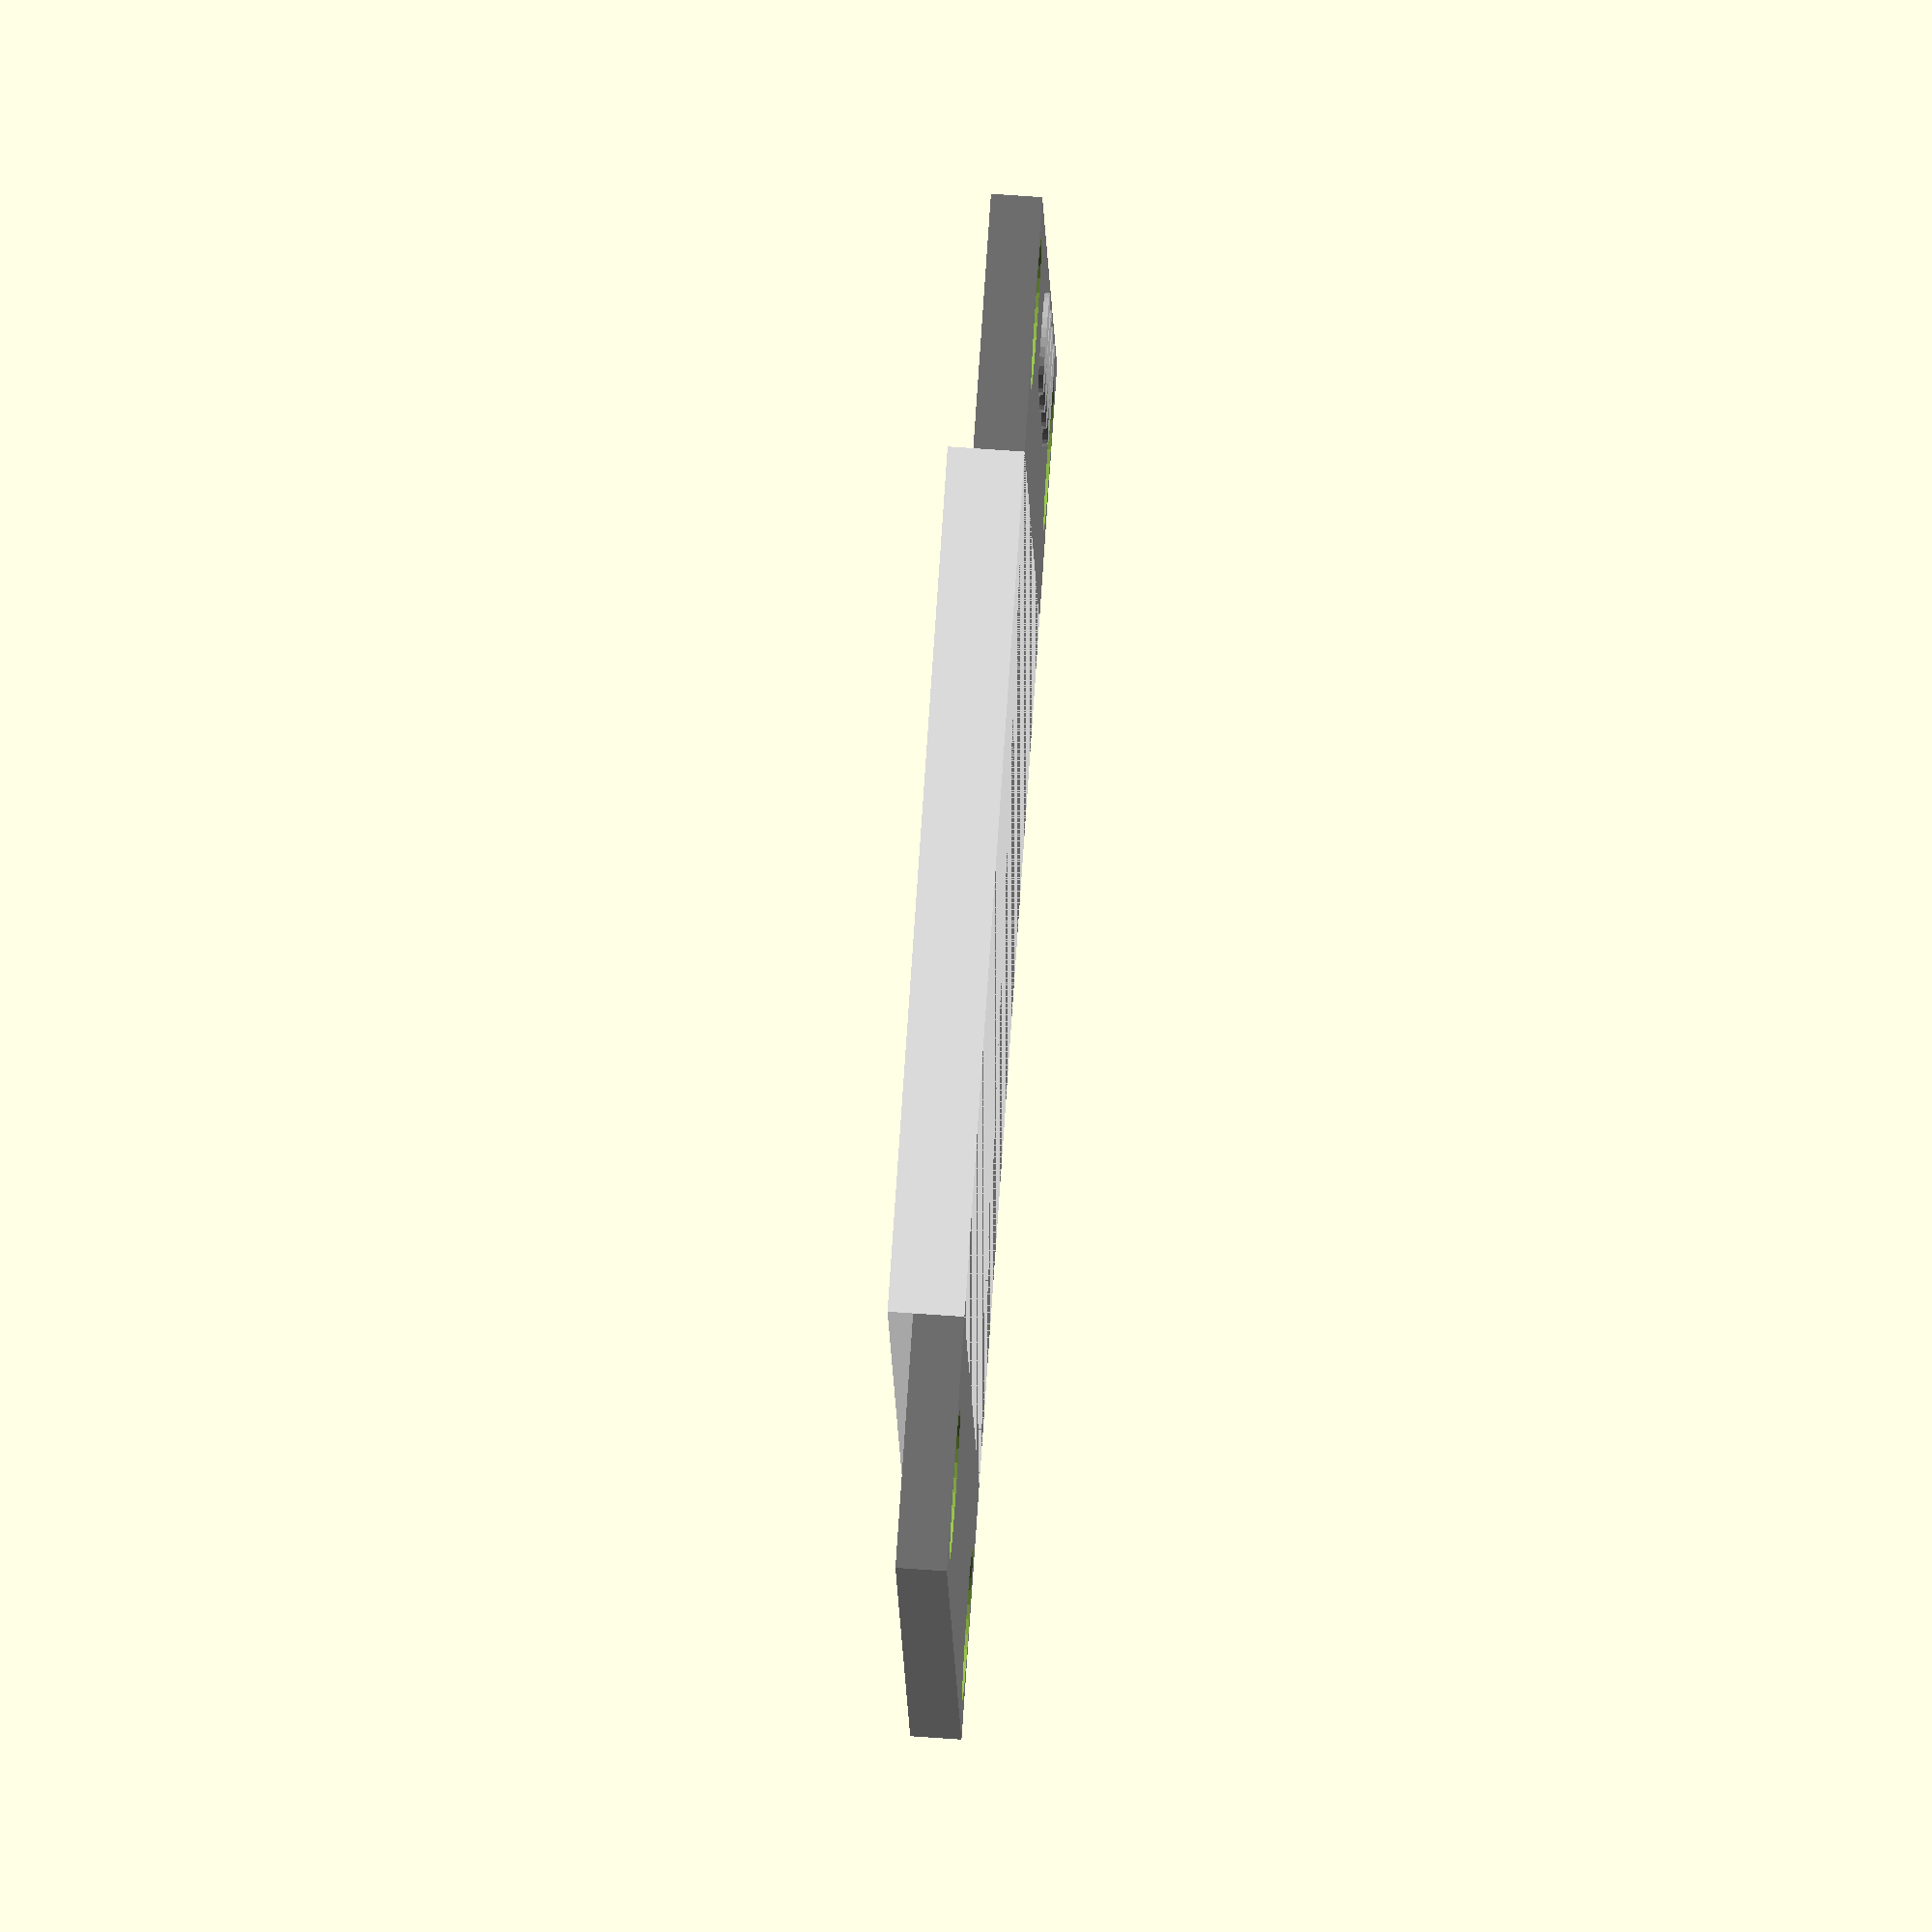
<openscad>
/**
 * Martin Egli
 * 2021-12-04
 * parts for vibra alarm 2
 */

module battery() {
    color("Silver")
    translate([0, 0, 0])
    cube([40, 22, 9]);
    color("Yellow")
    translate([40, 0, 0])
    cube([6, 22, 5]);
}

module chargerPCB() {
    color("Silver")
    translate([-2, (19-8)/2, 1])
    cube([6, 8, 3]);
    color("Blue")
    translate([0, 0, 0])
    cube([25, 19, 2]);
}

module arduinoMicroProPCB() {
    color("Silver")
    for(n = [0:1:5]) {
        translate([-13, 1+2.54/2+n*2.54, 1.75])
        cube([14, 1, 1]);
    }
    color("Black")
    translate([-1, 1, 1])
    cube([2.5, 16, 2.5]);
    color("Black")
    translate([15, 9.5, 1])
    rotate([0, 0, -45])
    cube([8, 8, 2]);
    color("Blue")
    translate([0, 0, 0])
    cube([34, 19, 2]);
}

module displayPCB() {
    color("Blue")
    translate([0, 0, 0])
    cube([27, 28, 1]);
    color("White")
    translate([0, 4.5, 0])
    cube([27, 19, 1.5]);
}

module displayPCB2_25x27(loc_res = 32) {
    difference() {
        union() {
            color("Gray") // Black
            translate([0, 0, 0])
            cube([25, 27, 1]);
            color("White")
            translate([0, 5, 0])
            cube([25, 17, 1.5]);
            
            color("Silver") {
                translate([8.5, 27-1.7, -0.1])
                cylinder(d = 2, h = 1.2, $fn = loc_res);
                translate([8.5+1*2.54, 27-1.7, -0.1])
                cylinder(d = 2, h = 1.2, $fn = loc_res);
                translate([8.5+2*2.54, 27-1.7, -0.1])
                cylinder(d = 2, h = 1.2, $fn = loc_res);
                translate([8.5+3*2.54, 27-1.7, -0.1])
                cylinder(d = 2, h = 1.2, $fn = loc_res);
            }
        }
        // m3 holes
        translate([2, 2, -1])
        cylinder(d = 3, h = 4, $fn = loc_res);
        translate([25-2, 2, -1])
        cylinder(d = 3, h = 4, $fn = loc_res);
        translate([2, 27-2, -1])
        cylinder(d = 3, h = 4, $fn = loc_res);
        translate([25-2, 27-2, -1])
        cylinder(d = 3, h = 4, $fn = loc_res);
    }
}

module switch() {
    color("Gray")
    translate([0, 0, 0])
    cube([17, 13, 12]);
    color("Gray")
    translate([-2, -2, 12])
    cube([17+4, 13+4, 2]);
    color("Red")
    translate([1.5, 1.5, 14])
    rotate([0, 15, 0])
    cube([14, 10, 4]);
    color("Silver")
    translate([0.5, (13-5)/2,-7])
    cube([1, 5, 7]);
    color("Silver")
    translate([17/2-0.5, (13-5)/2,-7])
    cube([1, 5, 7]);
}

module vibraMotor() {
    color("Silver")
    cylinder(d = 10, h = 3, $fn = 32);
}

displayPCB2_25x27();

</openscad>
<views>
elev=287.0 azim=279.5 roll=94.0 proj=o view=wireframe
</views>
